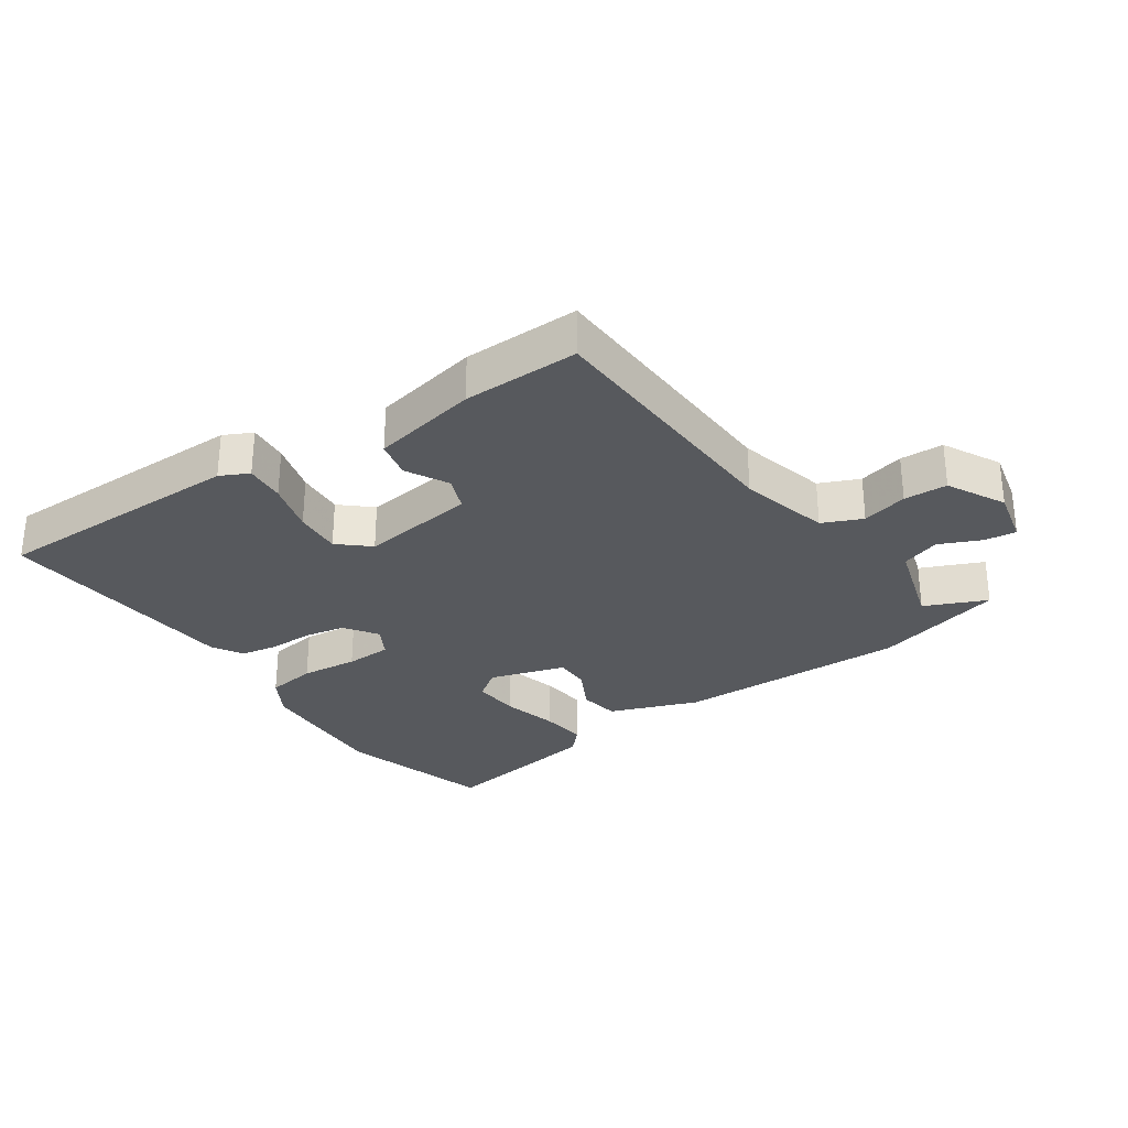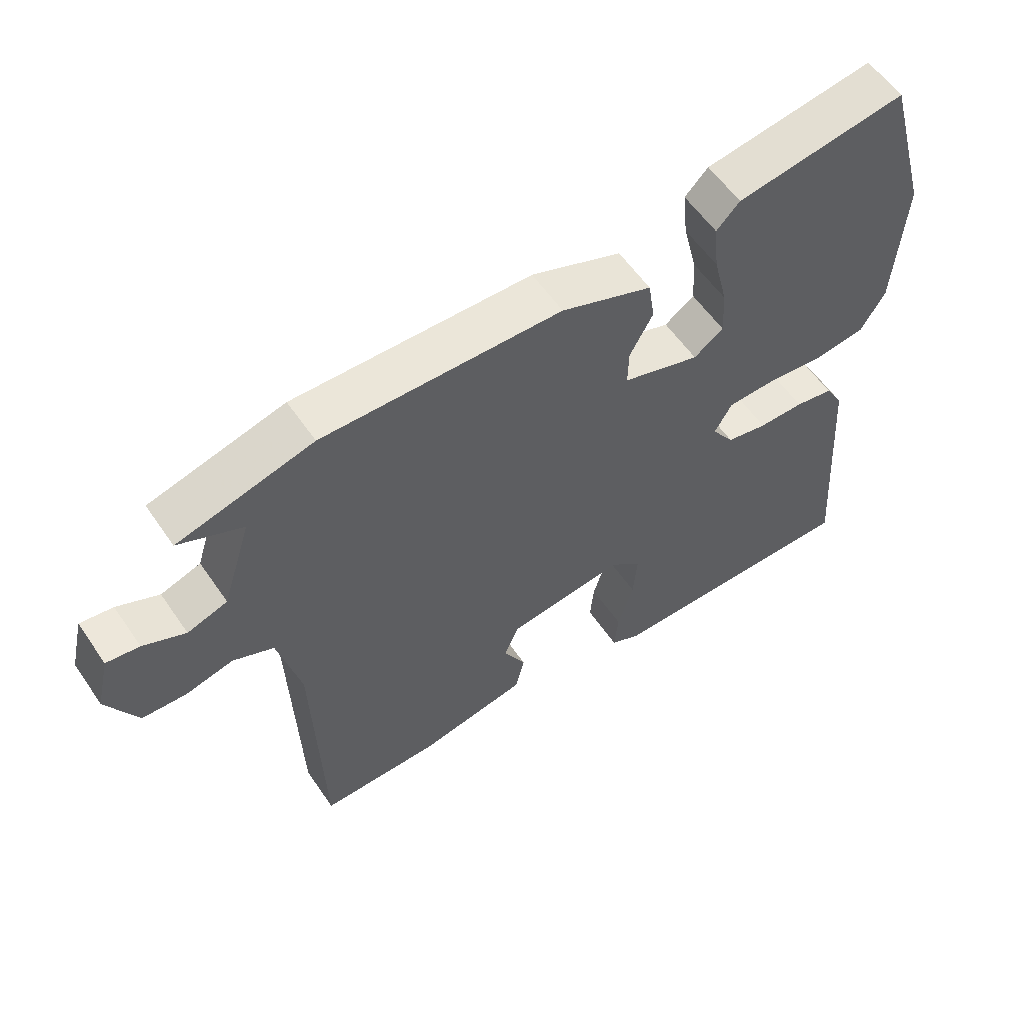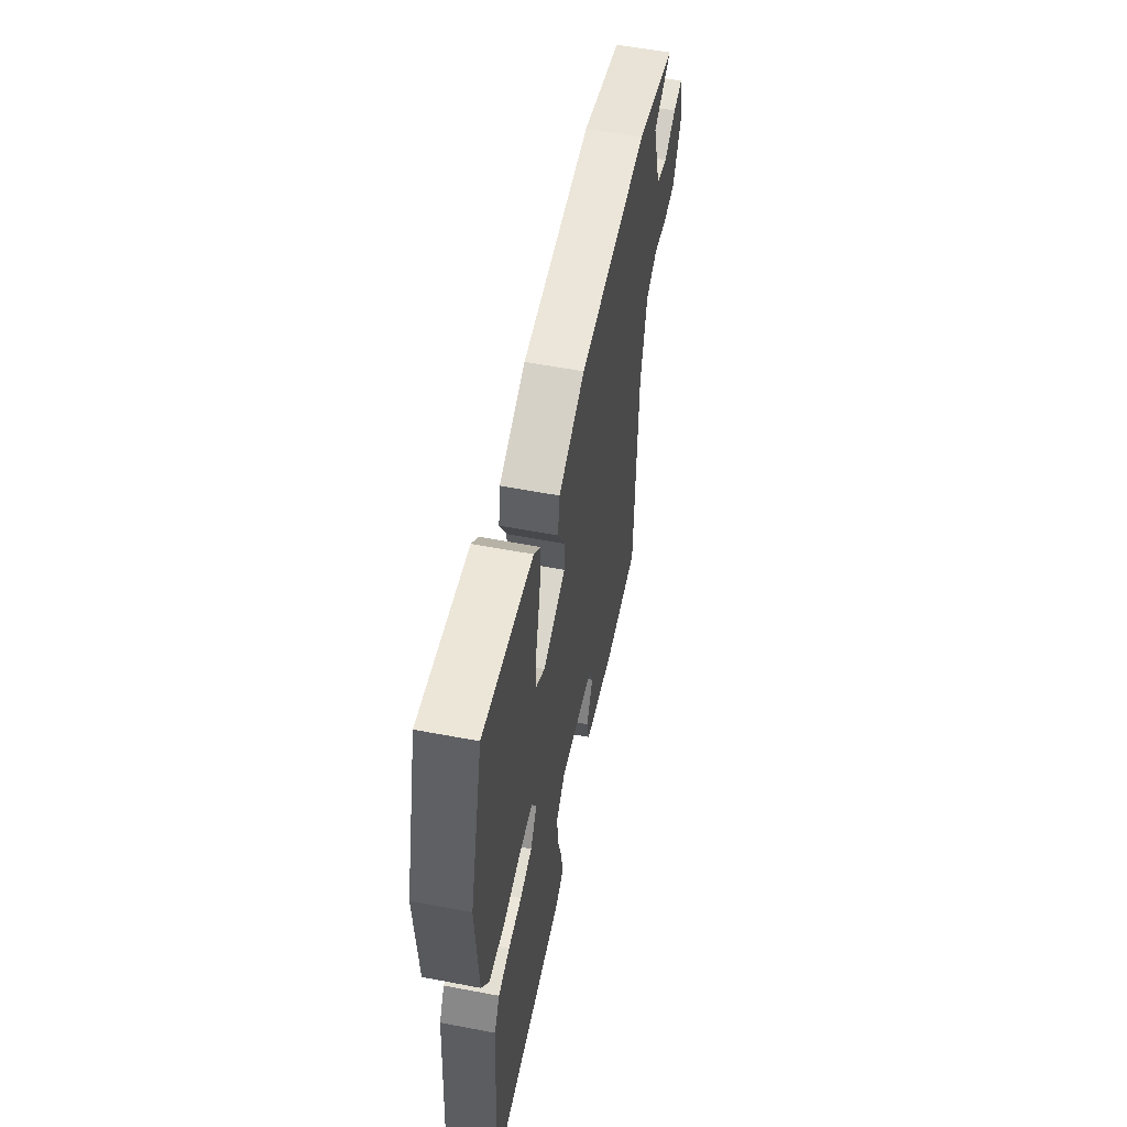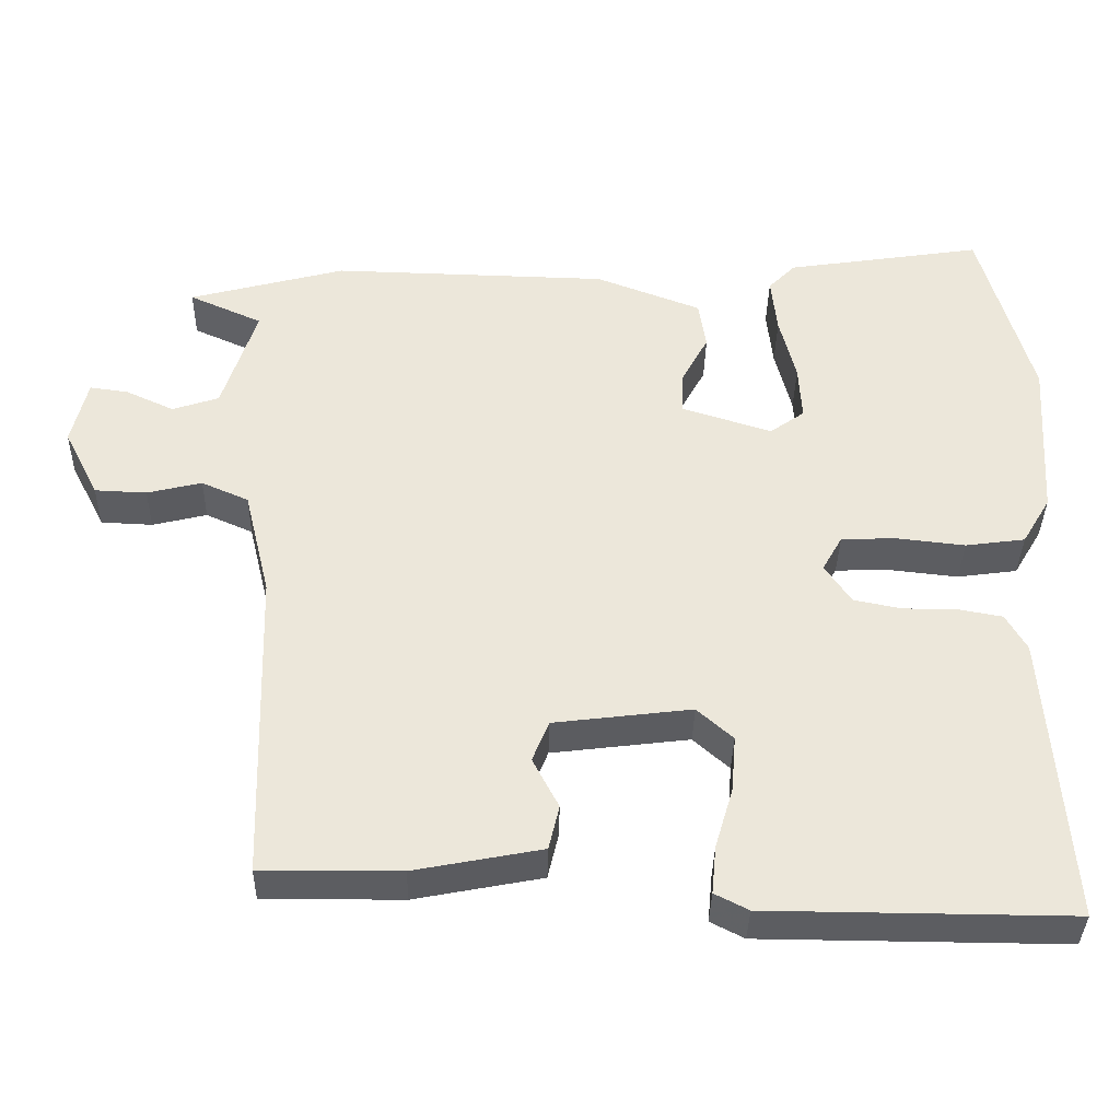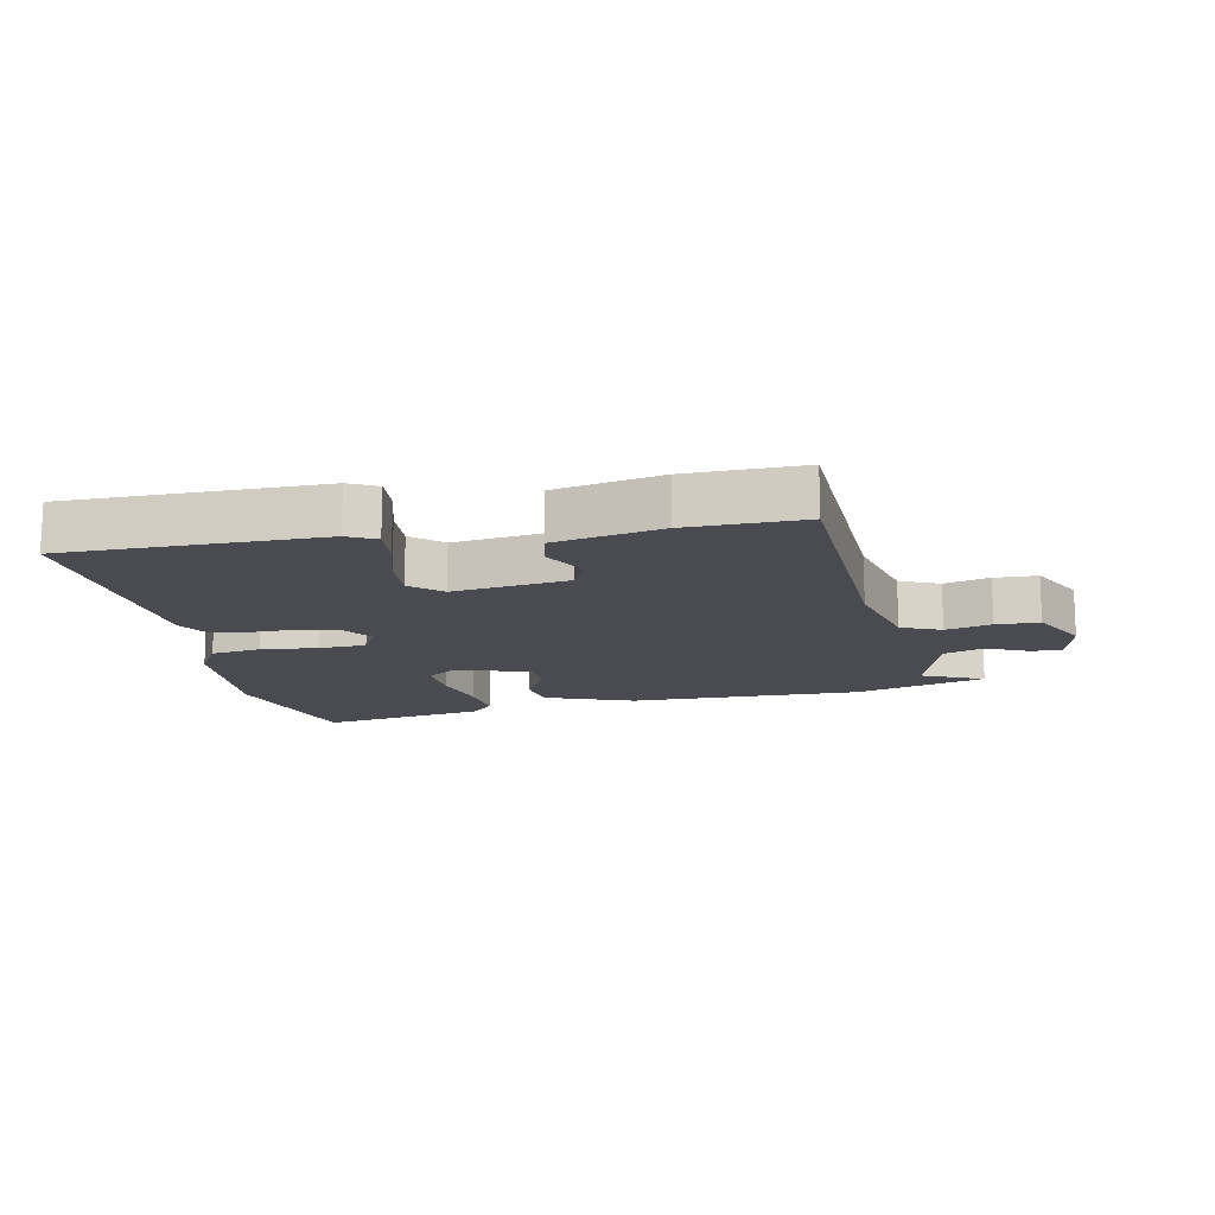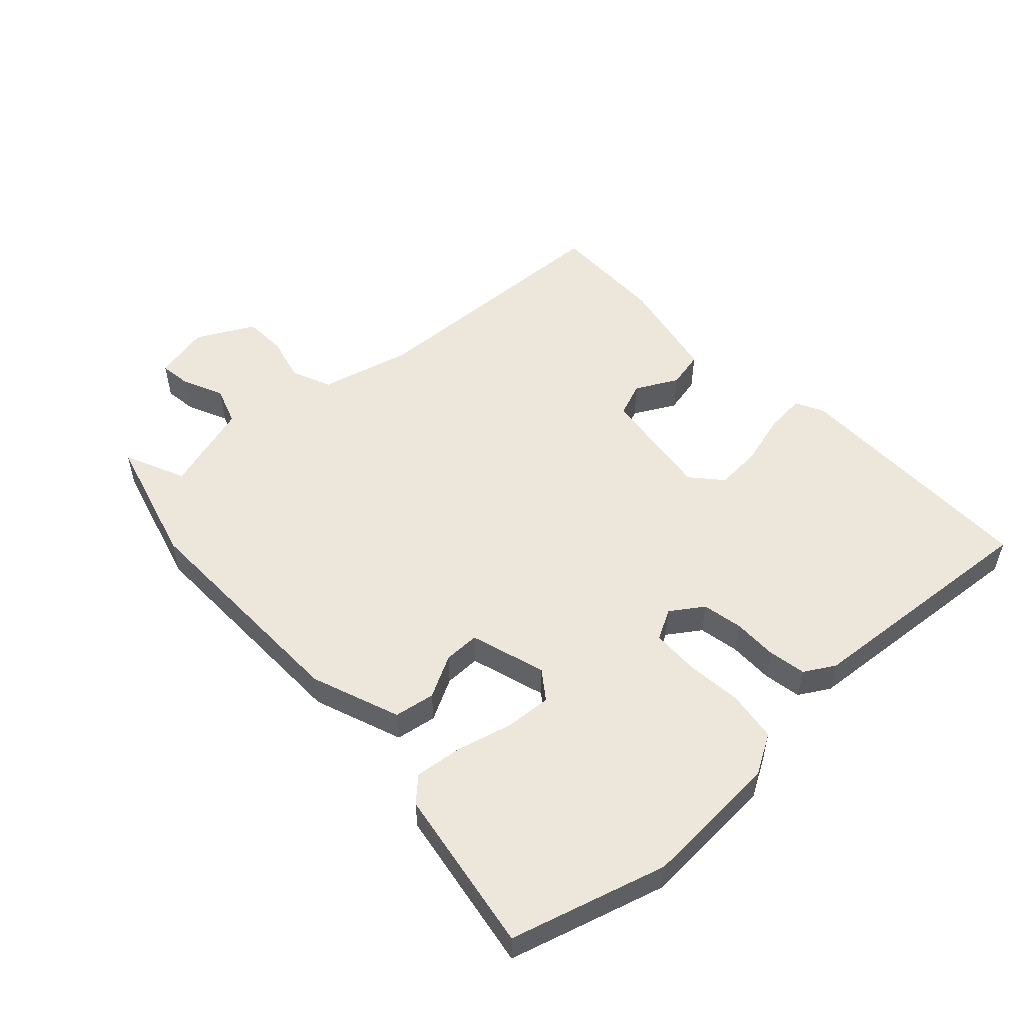
<metadata>
{"format":"obj","ext":"obj","renderer":"f3d","projection":"perspective","resolution":1024,"background":"white","views":[{"elev":-29.7,"azim":-145.0,"up":"+Y"},{"elev":57.7,"azim":-34.1,"up":"+Z"},{"elev":55.5,"azim":101.4,"up":"+Z"},{"elev":-37.0,"azim":-1.2,"up":"+Z"},{"elev":-14.6,"azim":-168.2,"up":"+Y"},{"elev":52.6,"azim":47.6,"up":"+Y"}]}
</metadata>
<code>
v 0.479 0.07 0.577
v 0.548 0.07 0.329
v 0.534 0.07 0.109
v 0.496 0.07 0.045
v 0.416 0.07 0.034
v 0.325 0.07 0.044
v 0.251 0.07 0.042
v 0.224 0.07 -0.006
v 0.259 0.07 -0.058
v 0.323 0.07 -0.071
v 0.394 0.07 -0.071
v 0.454 0.07 -0.082
v 0.482 0.07 -0.131
v 0.51 0.07 -0.522
v 0.105 0.07 -0.519
v 0.06 0.07 -0.496
v 0.066 0.07 -0.432
v 0.09 0.07 -0.35
v 0.096 0.07 -0.275
v 0.048 0.07 -0.232
v -0.136 0.07 -0.255
v -0.158 0.07 -0.31
v -0.123 0.07 -0.377
v -0.137 0.07 -0.437
v -0.307 0.07 -0.47
v -0.492 0.07 -0.471
v -0.505 0.07 -0.049
v -0.54 0.07 0.095
v -0.603 0.07 0.123
v -0.676 0.07 0.105
v -0.745 0.07 0.108
v -0.792 0.07 0.2
v -0.771 0.07 0.289
v -0.72 0.07 0.282
v -0.655 0.07 0.252
v -0.593 0.07 0.273
v -0.548 0.07 0.417
v -0.646 0.07 0.461
v -0.437 0.07 0.517
v -0.067 0.07 0.508
v 0.074 0.07 0.454
v 0.084 0.07 0.389
v 0.048 0.07 0.322
v 0.047 0.07 0.265
v 0.167 0.07 0.227
v 0.213 0.07 0.26
v 0.209 0.07 0.334
v 0.187 0.07 0.423
v 0.179 0.07 0.499
v 0.215 0.07 0.536
v 0.479 0 0.577
v 0.548 0 0.329
v 0.534 0 0.109
v 0.496 0 0.045
v 0.416 0 0.034
v 0.325 0 0.044
v 0.251 0 0.042
v 0.224 0 -0.006
v 0.259 0 -0.058
v 0.323 0 -0.071
v 0.394 0 -0.071
v 0.454 0 -0.082
v 0.482 0 -0.131
v 0.51 0 -0.522
v 0.105 0 -0.519
v 0.06 0 -0.496
v 0.066 0 -0.432
v 0.09 0 -0.35
v 0.096 0 -0.275
v 0.048 0 -0.232
v -0.136 0 -0.255
v -0.158 0 -0.31
v -0.123 0 -0.377
v -0.137 0 -0.437
v -0.307 0 -0.47
v -0.492 0 -0.471
v -0.505 0 -0.049
v -0.54 0 0.095
v -0.603 0 0.123
v -0.676 0 0.105
v -0.745 0 0.108
v -0.792 0 0.2
v -0.771 0 0.289
v -0.72 0 0.282
v -0.655 0 0.252
v -0.593 0 0.273
v -0.548 0 0.417
v -0.646 0 0.461
v -0.437 0 0.517
v -0.067 0 0.508
v 0.074 0 0.454
v 0.084 0 0.389
v 0.048 0 0.322
v 0.047 0 0.265
v 0.167 0 0.227
v 0.213 0 0.26
v 0.209 0 0.334
v 0.187 0 0.423
v 0.179 0 0.499
v 0.215 0 0.536
f 4 5 6
f 3 4 6
f 2 3 6
f 1 2 6
f 50 1 6
f 49 50 6
f 48 49 6
f 47 48 6
f 46 47 6 7
f 45 46 7 8
f 44 45 8
f 41 42 43
f 40 41 43
f 39 40 43
f 38 39 43
f 37 38 43
f 36 37 43 44
f 35 36 44 8
f 33 34 35
f 32 33 35
f 31 32 35
f 30 31 35
f 29 30 35
f 35 8 9
f 29 35 9
f 28 29 9
f 25 26 27
f 24 25 27
f 23 24 27
f 22 23 27
f 21 22 27 28
f 28 9 10
f 21 28 10
f 20 21 10
f 16 17 18
f 15 16 18
f 14 15 18
f 13 14 18
f 12 13 18
f 11 12 18
f 10 11 18
f 10 18 19
f 10 19 20
f 56 55 54
f 56 54 53
f 56 53 52
f 56 52 51
f 56 51 100
f 56 100 99
f 56 99 98
f 56 98 97
f 57 56 97 96
f 58 57 96 95
f 58 95 94
f 93 92 91
f 93 91 90
f 93 90 89
f 93 89 88
f 93 88 87
f 94 93 87 86
f 58 94 86 85
f 85 84 83
f 85 83 82
f 85 82 81
f 85 81 80
f 85 80 79
f 59 58 85
f 59 85 79
f 59 79 78
f 77 76 75
f 77 75 74
f 77 74 73
f 77 73 72
f 78 77 72 71
f 60 59 78
f 60 78 71
f 60 71 70
f 68 67 66
f 68 66 65
f 68 65 64
f 68 64 63
f 68 63 62
f 68 62 61
f 68 61 60
f 69 68 60
f 70 69 60
f 1 51 52 2
f 2 52 53 3
f 3 53 54 4
f 4 54 55 5
f 5 55 56 6
f 6 56 57 7
f 7 57 58 8
f 8 58 59 9
f 9 59 60 10
f 10 60 61 11
f 11 61 62 12
f 12 62 63 13
f 13 63 64 14
f 14 64 65 15
f 15 65 66 16
f 16 66 67 17
f 17 67 68 18
f 18 68 69 19
f 19 69 70 20
f 20 70 71 21
f 21 71 72 22
f 22 72 73 23
f 23 73 74 24
f 24 74 75 25
f 25 75 76 26
f 26 76 77 27
f 27 77 78 28
f 28 78 79 29
f 29 79 80 30
f 30 80 81 31
f 31 81 82 32
f 32 82 83 33
f 33 83 84 34
f 34 84 85 35
f 35 85 86 36
f 36 86 87 37
f 37 87 88 38
f 38 88 89 39
f 39 89 90 40
f 40 90 91 41
f 41 91 92 42
f 42 92 93 43
f 43 93 94 44
f 44 94 95 45
f 45 95 96 46
f 46 96 97 47
f 47 97 98 48
f 48 98 99 49
f 49 99 100 50
f 50 100 51 1

</code>
